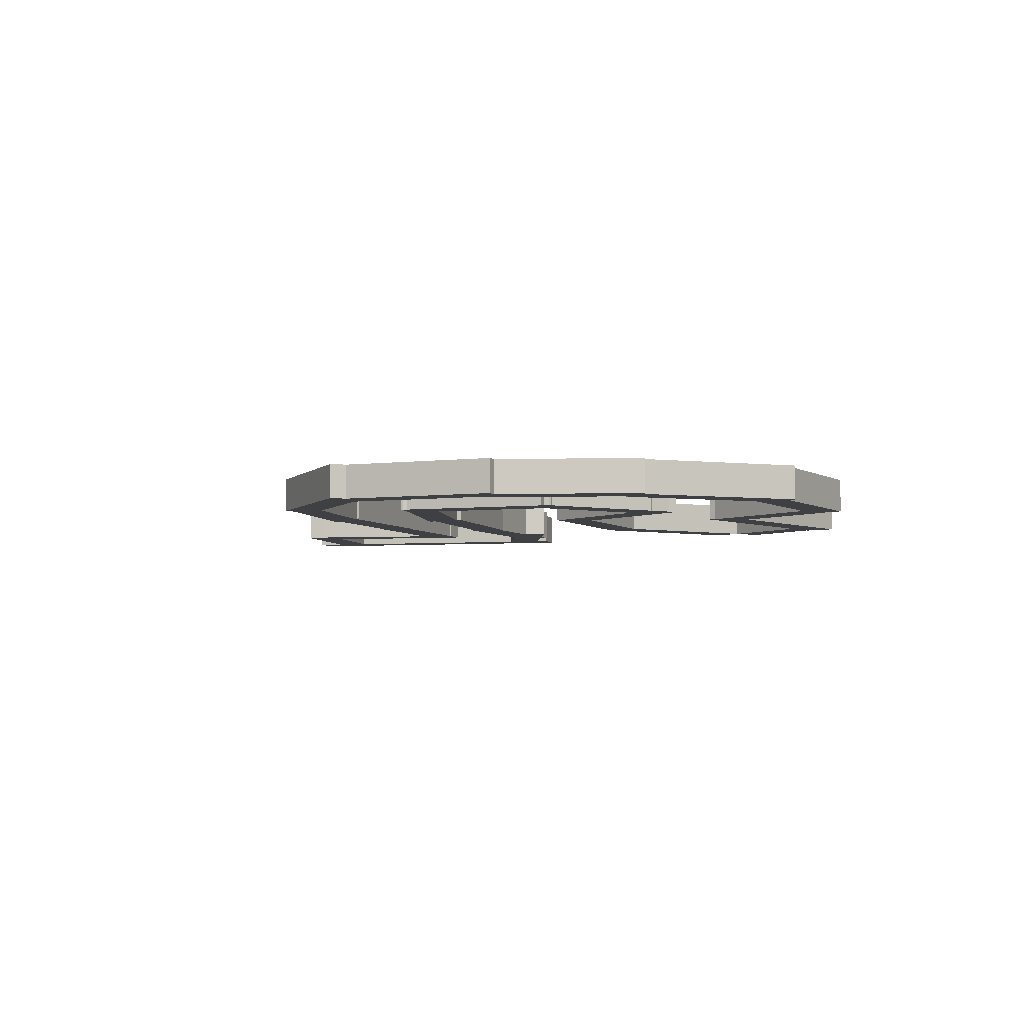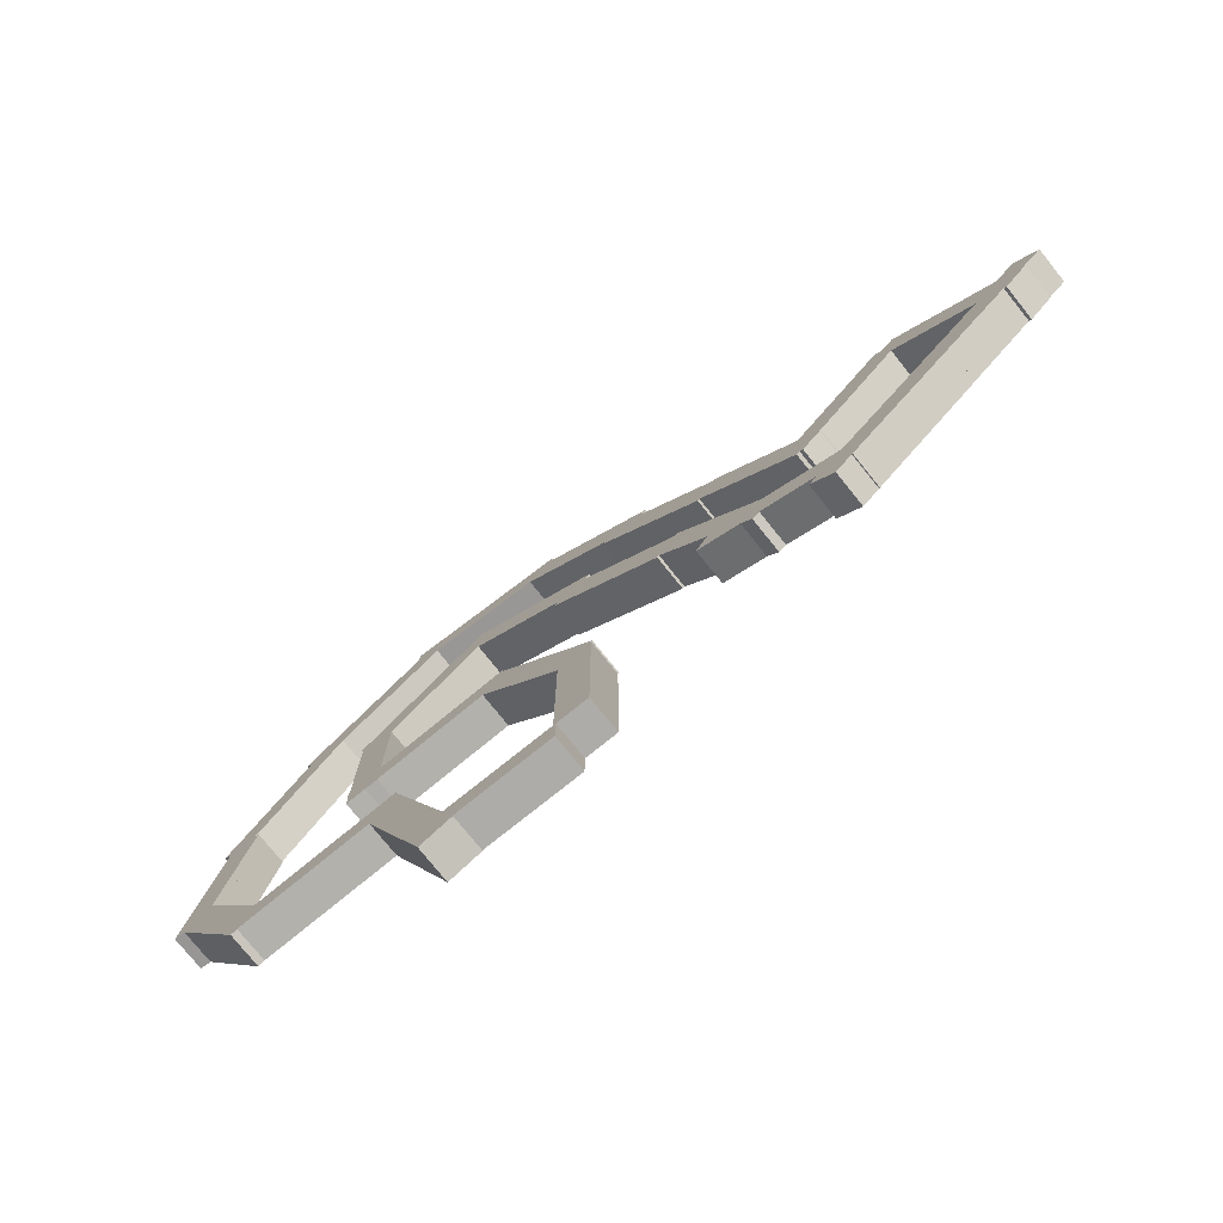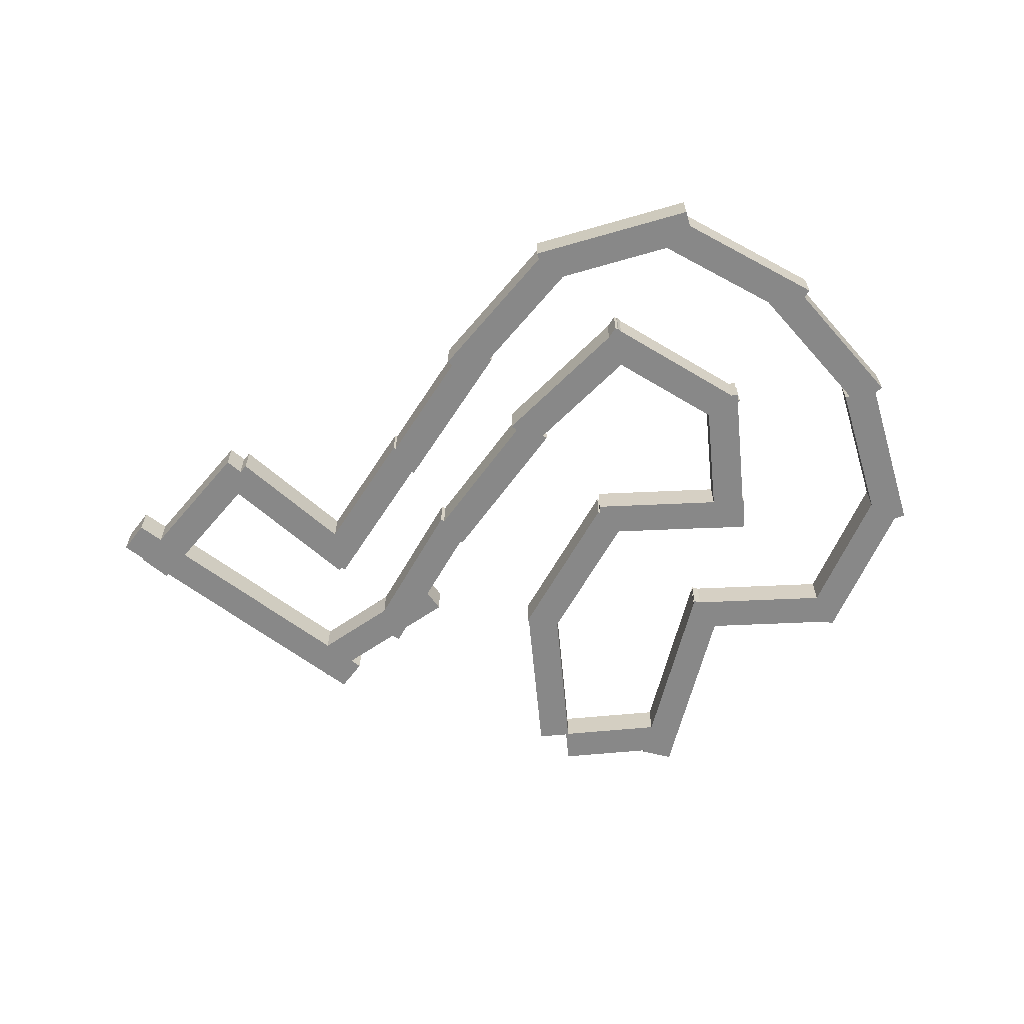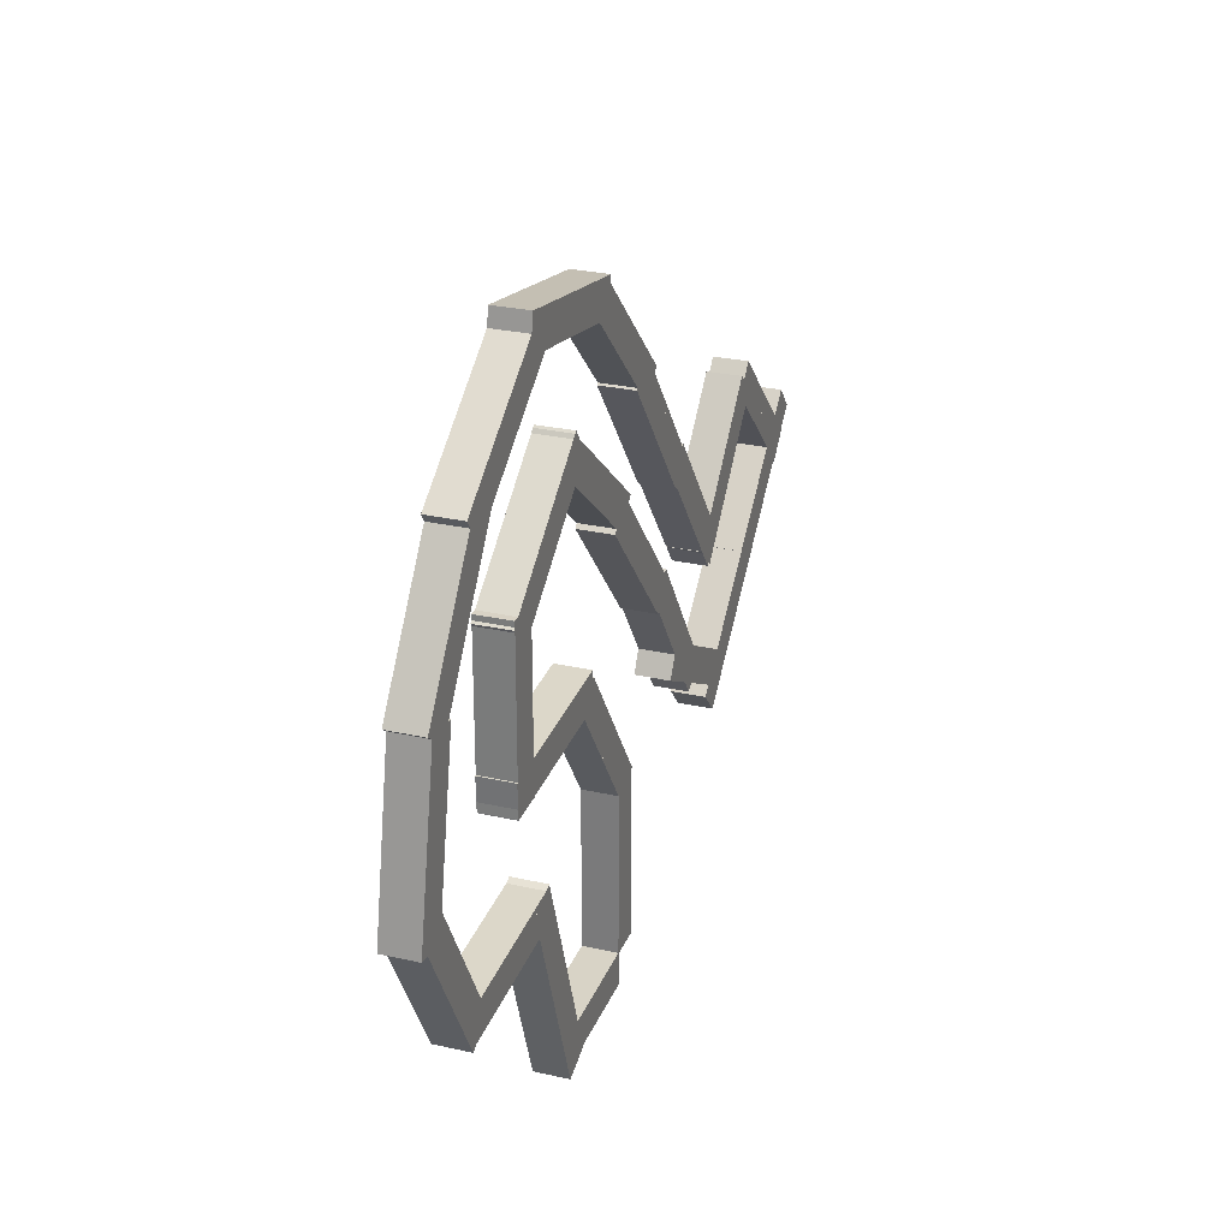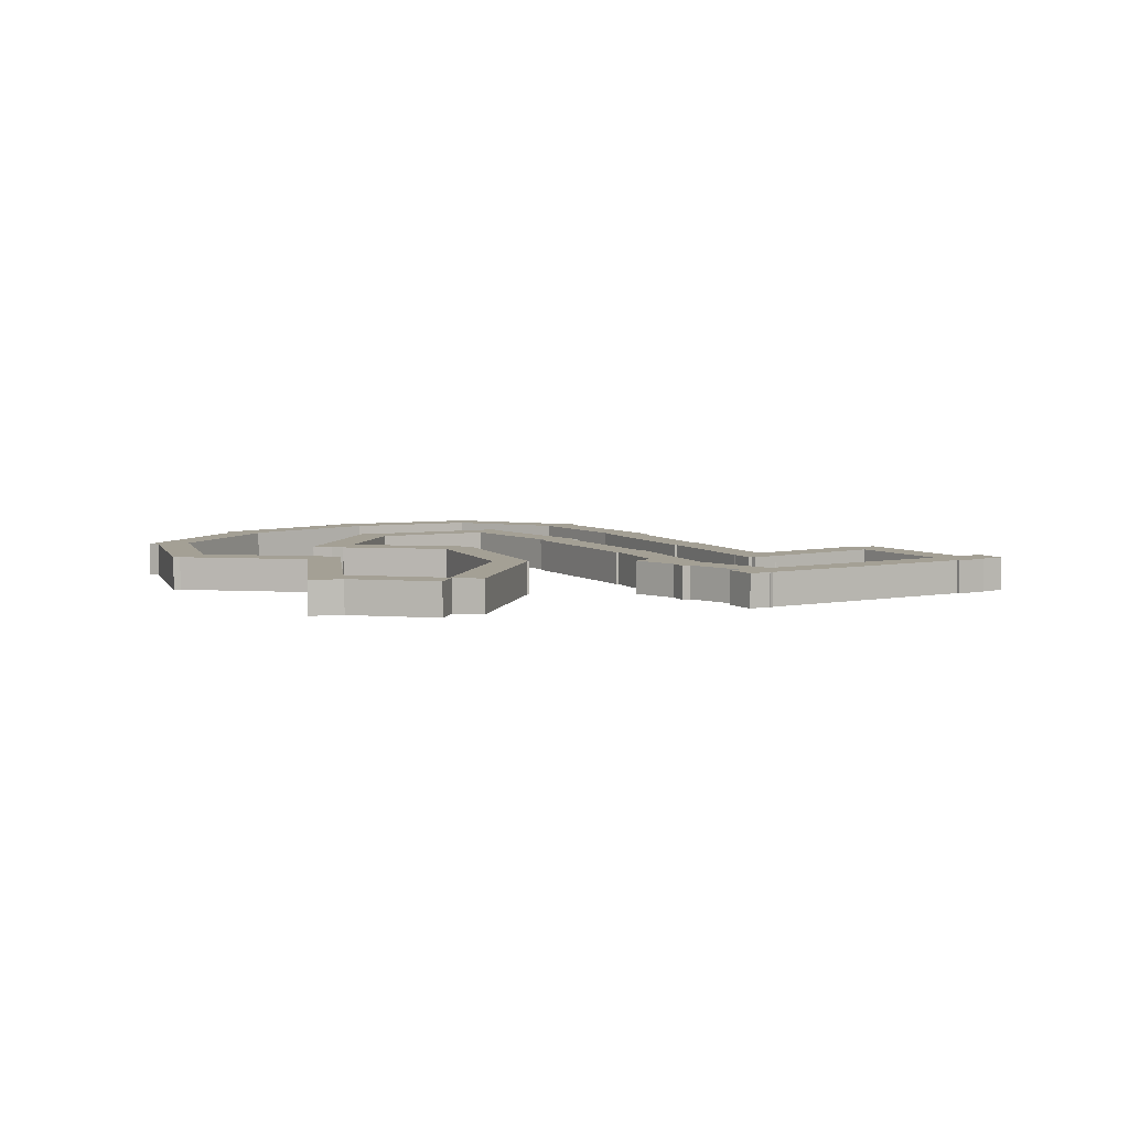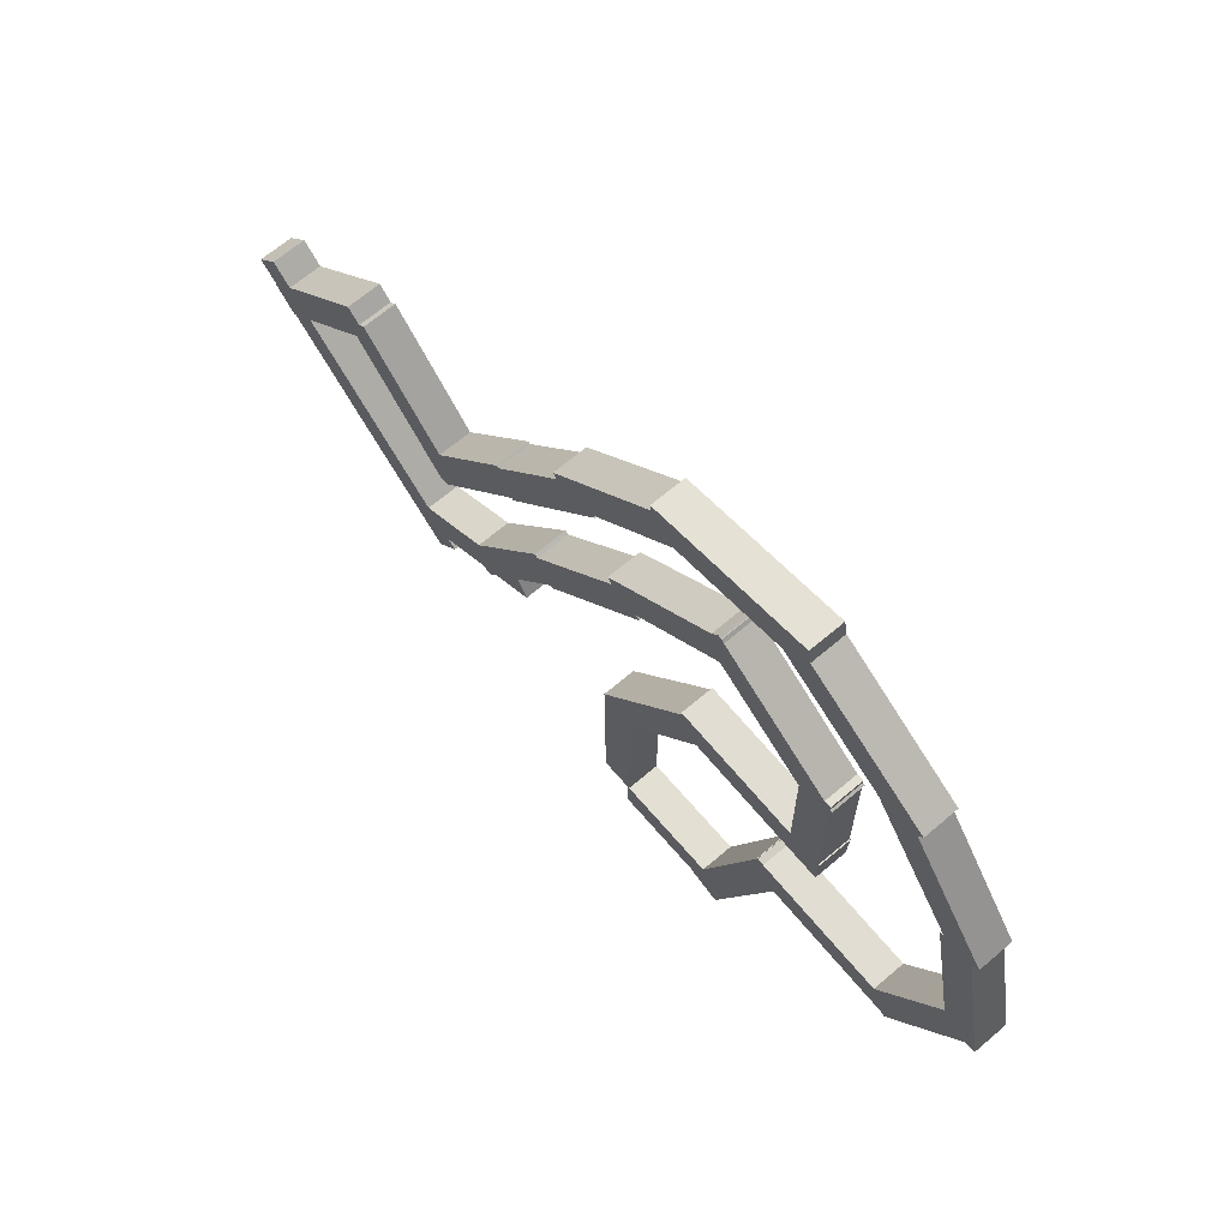
<metadata>
{"format":"obj","ext":"obj","renderer":"f3d","projection":"perspective","resolution":1024,"background":"white","views":[{"elev":-4.6,"azim":-122.5,"up":"+Z"},{"elev":-76.8,"azim":38.8,"up":"+Y"},{"elev":-62.8,"azim":-174.5,"up":"+Z"},{"elev":27.8,"azim":-70.9,"up":"+Y"},{"elev":5.7,"azim":12.6,"up":"+Z"},{"elev":66.5,"azim":-130.5,"up":"+Y"}]}
</metadata>
<code>
o Cube
v 0.237 -3.648 1
v 0.237 -3.648 -1
v 3.772 -3.648 1
v 3.772 -3.648 -1
v 0.237 -1.648 1
v 0.237 -1.648 -1
v 3.772 -1.648 1
v 3.772 -1.648 -1
v -3.298 -3.648 1
v -3.298 -3.648 -1
v -3.298 -1.648 1
v -3.298 -1.648 -1
f 1 2 4 3
f 3 4 8 7
f 7 8 6 5
f 5 6 2 1
f 3 7 5 1
f 8 4 2 6
f 1 9 10 2
f 9 11 12 10
f 11 5 6 12
f 9 1 5 11
f 12 6 2 10
o Cube.001
v 2.849 12.45 1
v 5.699 8.337 1
v 2.849 12.45 -1
v 1.206 11.31 1
v -0.000966 16.55 1
v -0.000967 16.55 -1
v -1.644 15.41 1
v -1.644 15.41 -1
v 1.206 11.31 -1
v 4.055 7.197 -1
v 5.699 8.337 -1
v 4.055 7.197 1
f 14 13 16 24
f 13 14 23 15
f 13 15 18 17
f 16 13 15 21
f 17 19 16 13
f 17 18 20 19
f 19 20 21 16
f 20 18 15 21
f 22 21 15 23
f 24 16 21 22
f 14 24 22 23
o Cube.002
v -5.93 1.839 1
v -5.93 1.839 -1
v -3.693 -4.424 1
v -3.693 -4.424 -1
v -4.047 2.512 1
v -4.047 2.512 -1
v -1.81 -3.752 1
v -1.81 -3.752 -1
v -8.167 8.102 1
v -8.167 8.102 -1
v -6.284 8.775 1
v -6.284 8.775 -1
f 25 26 28 27
f 27 28 32 31
f 31 32 30 29
f 29 30 26 25
f 27 31 29 25
f 32 28 26 30
f 25 33 34 26
f 33 35 36 34
f 35 29 30 36
f 33 25 29 35
f 36 30 26 34
o Cube.003
v 5.625 3.318 1
v 5.625 -1.682 1
v 5.625 3.318 -1
v 3.625 3.318 1
v 5.625 8.318 1
v 5.625 8.318 -1
v 3.625 8.318 1
v 3.625 8.318 -1
v 3.625 3.318 -1
v 3.625 -1.682 -1
v 5.625 -1.682 -1
v 3.625 -1.682 1
f 38 37 40 48
f 37 38 47 39
f 37 39 42 41
f 40 37 39 45
f 41 43 40 37
f 41 42 44 43
f 43 44 45 40
f 44 42 39 45
f 46 45 39 47
f 48 40 45 46
f 38 48 46 47
o Cube.004
v -5.108 16.71 1
v -0.1147 16.96 1
v -5.108 16.71 -1
v -5.007 14.71 1
v -10.1 16.46 1
v -10.1 16.46 -1
v -10 14.46 1
v -10 14.46 -1
v -5.007 14.71 -1
v -0.01333 14.96 -1
v -0.1147 16.96 -1
v -0.01333 14.96 1
f 50 49 52 60
f 49 50 59 51
f 49 51 54 53
f 52 49 51 57
f 53 55 52 49
f 53 54 56 55
f 55 56 57 52
f 56 54 51 57
f 58 57 51 59
f 60 52 57 58
f 50 60 58 59
o Cube.005
v -11.2 8.405 1
v -6.209 8.659 1
v -11.2 8.405 -1
v -11.1 6.408 1
v -16.2 8.152 1
v -16.2 8.152 -1
v -16.09 6.154 1
v -16.09 6.154 -1
v -11.1 6.408 -1
v -6.108 6.661 -1
v -6.209 8.659 -1
v -6.108 6.661 1
f 62 61 64 72
f 61 62 71 63
f 61 63 66 65
f 64 61 63 69
f 65 67 64 61
f 65 66 68 67
f 67 68 69 64
f 68 66 63 69
f 70 69 63 71
f 72 64 69 70
f 62 72 70 71
o Cube.006
v -16.7 11.32 1
v -14.27 6.951 1
v -16.7 11.32 -1
v -18.45 10.35 1
v -19.13 15.69 1
v -19.13 15.69 -1
v -20.88 14.72 1
v -20.88 14.72 -1
v -18.45 10.35 -1
v -16.02 5.979 -1
v -14.27 6.951 -1
v -16.02 5.979 1
f 74 73 76 84
f 73 74 83 75
f 73 75 78 77
f 76 73 75 81
f 77 79 76 73
f 77 78 80 79
f 79 80 81 76
f 80 78 75 81
f 82 81 75 83
f 84 76 81 82
f 74 84 82 83
o Cube.007
v -10.02 19.52 1
v -10.01 24.52 1
v -10.02 19.52 -1
v -8.019 19.52 1
v -10.03 14.52 1
v -10.03 14.52 -1
v -8.032 14.52 1
v -8.032 14.52 -1
v -8.019 19.52 -1
v -8.006 24.52 -1
v -10.01 24.52 -1
v -8.006 24.52 1
f 86 85 88 96
f 85 86 95 87
f 85 87 90 89
f 88 85 87 93
f 89 91 88 85
f 89 90 92 91
f 91 92 93 88
f 92 90 87 93
f 94 93 87 95
f 96 88 93 94
f 86 96 94 95
o Cube.008
v -18.25 18.74 1
v -19.22 13.84 1
v -18.25 18.74 -1
v -20.21 19.13 1
v -17.27 23.64 1
v -17.27 23.64 -1
v -19.23 24.03 1
v -19.23 24.03 -1
v -20.21 19.13 -1
v -21.19 14.23 -1
v -19.22 13.84 -1
v -21.19 14.23 1
f 98 97 100 108
f 97 98 107 99
f 97 99 102 101
f 100 97 99 105
f 101 103 100 97
f 101 102 104 103
f 103 104 105 100
f 104 102 99 105
f 106 105 99 107
f 108 100 105 106
f 98 108 106 107
o Cube.009
v -6.141 27.12 1
v -2.146 30.13 1
v -6.141 27.12 -1
v -4.939 25.53 1
v -10.14 24.12 1
v -10.14 24.12 -1
v -8.935 22.52 1
v -8.935 22.52 -1
v -4.939 25.53 -1
v -0.9433 28.53 -1
v -2.146 30.13 -1
v -0.9433 28.53 1
f 110 109 112 120
f 109 110 119 111
f 109 111 114 113
f 112 109 111 117
f 113 115 112 109
f 113 114 116 115
f 115 116 117 112
f 116 114 111 117
f 118 117 111 119
f 120 112 117 118
f 110 120 118 119
o Cube.010
v -15.17 27.01 1
v -18.09 22.95 1
v -15.17 27.01 -1
v -16.79 28.18 1
v -12.24 31.07 1
v -12.24 31.07 -1
v -13.87 32.24 1
v -13.87 32.24 -1
v -16.79 28.18 -1
v -19.71 24.12 -1
v -18.09 22.95 -1
v -19.71 24.12 1
f 122 121 124 132
f 121 122 131 123
f 121 123 126 125
f 124 121 123 129
f 125 127 124 121
f 125 126 128 127
f 127 128 129 124
f 128 126 123 129
f 130 129 123 131
f 132 124 129 130
f 122 132 130 131
o Cube.011
v -9.755 32.72 1
v -13.88 29.9 1
v -9.755 32.72 -1
v -10.88 34.37 1
v -5.628 35.54 1
v -5.628 35.54 -1
v -6.757 37.19 1
v -6.757 37.19 -1
v -10.88 34.37 -1
v -15.01 31.55 -1
v -13.88 29.9 -1
v -15.01 31.55 1
f 134 133 136 144
f 133 134 143 135
f 133 135 138 137
f 136 133 135 141
f 137 139 136 133
f 137 138 140 139
f 139 140 141 136
f 140 138 135 141
f 142 141 135 143
f 144 136 141 142
f 134 144 142 143
o Cube.012
v -2.353 36.74 1
v 2.557 35.8 1
v -2.353 36.74 -1
v -2.73 34.78 1
v -7.263 37.68 1
v -7.263 37.68 -1
v -7.64 35.72 1
v -7.64 35.72 -1
v -2.73 34.78 -1
v 2.18 33.83 -1
v 2.557 35.8 -1
v 2.18 33.83 1
f 146 145 148 156
f 145 146 155 147
f 145 147 150 149
f 148 145 147 153
f 149 151 148 145
f 149 150 152 151
f 151 152 153 148
f 152 150 147 153
f 154 153 147 155
f 156 148 153 154
f 146 156 154 155
o Cube.013
v 1.512 26.87 1
v 5.363 23.68 1
v 1.512 26.87 -1
v 0.236 25.33 1
v -2.34 30.06 1
v -2.34 30.06 -1
v -3.615 28.52 1
v -3.615 28.52 -1
v 0.236 25.33 -1
v 4.087 22.14 -1
v 5.363 23.68 -1
v 4.087 22.14 1
f 158 157 160 168
f 157 158 167 159
f 157 159 162 161
f 160 157 159 165
f 161 163 160 157
f 161 162 164 163
f 163 164 165 160
f 164 162 159 165
f 166 165 159 167
f 168 160 165 166
f 158 168 166 167
o Cube.014
v 5.621 32.3 1
v 9.179 28.79 1
v 5.621 32.3 -1
v 4.215 30.88 1
v 2.063 35.81 1
v 2.063 35.81 -1
v 0.6575 34.39 1
v 0.6575 34.39 -1
v 4.215 30.88 -1
v 7.773 27.37 -1
v 9.179 28.79 -1
v 7.773 27.37 1
f 170 169 172 180
f 169 170 179 171
f 169 171 174 173
f 172 169 171 177
f 173 175 172 169
f 173 174 176 175
f 175 176 177 172
f 176 174 171 177
f 178 177 171 179
f 180 172 177 178
f 170 180 178 179
o Cube.015
v 12.22 11.77 1
v 9.335 15.86 1
v 12.22 11.77 -1
v 13.85 12.93 1
v 15.1 7.688 1
v 15.1 7.688 -1
v 16.74 8.842 1
v 16.74 8.842 -1
v 13.85 12.93 -1
v 10.97 17.01 -1
v 9.335 15.86 -1
v 10.97 17.01 1
f 182 181 184 192
f 181 182 191 183
f 181 183 186 185
f 184 181 183 189
f 185 187 184 181
f 185 186 188 187
f 187 188 189 184
f 188 186 183 189
f 190 189 183 191
f 192 184 189 190
f 182 192 190 191
o Cube.016
v 10.92 25.97 1
v 14.01 22.04 1
v 10.92 25.97 -1
v 9.347 24.73 1
v 7.827 29.9 1
v 7.827 29.9 -1
v 6.255 28.66 1
v 6.255 28.66 -1
v 9.347 24.73 -1
v 12.44 20.8 -1
v 14.01 22.04 -1
v 12.44 20.8 1
f 194 193 196 204
f 193 194 203 195
f 193 195 198 197
f 196 193 195 201
f 197 199 196 193
f 197 198 200 199
f 199 200 201 196
f 200 198 195 201
f 202 201 195 203
f 204 196 201 202
f 194 204 202 203
o Cube.017
v 6.398 18.81 1
v 3.094 22.56 1
v 6.398 18.81 -1
v 7.899 20.13 1
v 9.702 15.06 1
v 9.702 15.06 -1
v 11.2 16.38 1
v 11.2 16.38 -1
v 7.899 20.13 -1
v 4.595 23.89 -1
v 3.094 22.56 -1
v 4.595 23.89 1
f 206 205 208 216
f 205 206 215 207
f 205 207 210 209
f 208 205 207 213
f 209 211 208 205
f 209 210 212 211
f 211 212 213 208
f 212 210 207 213
f 214 213 207 215
f 216 208 213 214
f 206 216 214 215
o Cube.018
v 16.67 18.91 1
v 19.76 14.98 1
v 16.67 18.91 -1
v 15.09 17.67 1
v 13.58 22.84 1
v 13.58 22.84 -1
v 12 21.6 1
v 12 21.6 -1
v 15.09 17.67 -1
v 18.19 13.74 -1
v 19.76 14.98 -1
v 18.19 13.74 1
f 218 217 220 228
f 217 218 227 219
f 217 219 222 221
f 220 217 219 225
f 221 223 220 217
f 221 222 224 223
f 223 224 225 220
f 224 222 219 225
f 226 225 219 227
f 228 220 225 226
f 218 228 226 227
o Cube.019
v 20.5 18.75 1
v 23.89 22.42 1
v 20.5 18.75 -1
v 21.97 17.39 1
v 17.11 15.07 1
v 17.11 15.07 -1
v 18.58 13.71 1
v 18.58 13.71 -1
v 21.97 17.39 -1
v 25.36 21.07 -1
v 23.89 22.42 -1
v 25.36 21.07 1
f 230 229 232 240
f 229 230 239 231
f 229 231 234 233
f 232 229 231 237
f 233 235 232 229
f 233 234 236 235
f 235 236 237 232
f 236 234 231 237
f 238 237 231 239
f 240 232 237 238
f 230 240 238 239
o Cube.020
v 23.24 7.622 1
v 19.57 4.223 1
v 23.24 7.622 -1
v 21.88 9.089 1
v 26.9 11.02 1
v 26.9 11.02 -1
v 25.55 12.49 1
v 25.55 12.49 -1
v 21.88 9.089 -1
v 18.21 5.69 -1
v 19.57 4.223 -1
v 18.21 5.69 1
f 242 241 244 252
f 241 242 251 243
f 241 243 246 245
f 244 241 243 249
f 245 247 244 241
f 245 246 248 247
f 247 248 249 244
f 248 246 243 249
f 250 249 243 251
f 252 244 249 250
f 242 252 250 251
o Cube.021
v 16.27 7.572 1
v 11.92 10.03 1
v 16.27 7.572 -1
v 17.26 9.315 1
v 20.63 5.118 1
v 20.63 5.118 -1
v 21.61 6.861 1
v 21.61 6.861 -1
v 17.26 9.315 -1
v 12.9 11.77 -1
v 11.92 10.03 -1
v 12.9 11.77 1
f 254 253 256 264
f 253 254 263 255
f 253 255 258 257
f 256 253 255 261
f 257 259 256 253
f 257 258 260 259
f 259 260 261 256
f 260 258 255 261
f 262 261 255 263
f 264 256 261 262
f 254 264 262 263
o Cube.022
v 29.6 13.55 1
v 25.93 10.15 1
v 29.6 13.55 -1
v 28.24 15.01 1
v 33.27 16.95 1
v 33.27 16.95 -1
v 31.91 18.41 1
v 31.91 18.41 -1
v 28.24 15.01 -1
v 24.57 11.61 -1
v 25.93 10.15 -1
v 24.57 11.61 1
f 266 265 268 276
f 265 266 275 267
f 265 267 270 269
f 268 265 267 273
f 269 271 268 265
f 269 270 272 271
f 271 272 273 268
f 272 270 267 273
f 274 273 267 275
f 276 268 273 274
f 266 276 274 275
o Cube.023
v 27.26 17.91 1
v 23.67 21.39 1
v 27.26 17.91 -1
v 28.65 19.34 1
v 30.84 14.42 1
v 30.84 14.42 -1
v 32.24 15.85 1
v 32.24 15.85 -1
v 28.65 19.34 -1
v 25.07 22.83 -1
v 23.67 21.39 -1
v 25.07 22.83 1
f 278 277 280 288
f 277 278 287 279
f 277 279 282 281
f 280 277 279 285
f 281 283 280 277
f 281 282 284 283
f 283 284 285 280
f 284 282 279 285
f 286 285 279 287
f 288 280 285 286
f 278 288 286 287

</code>
